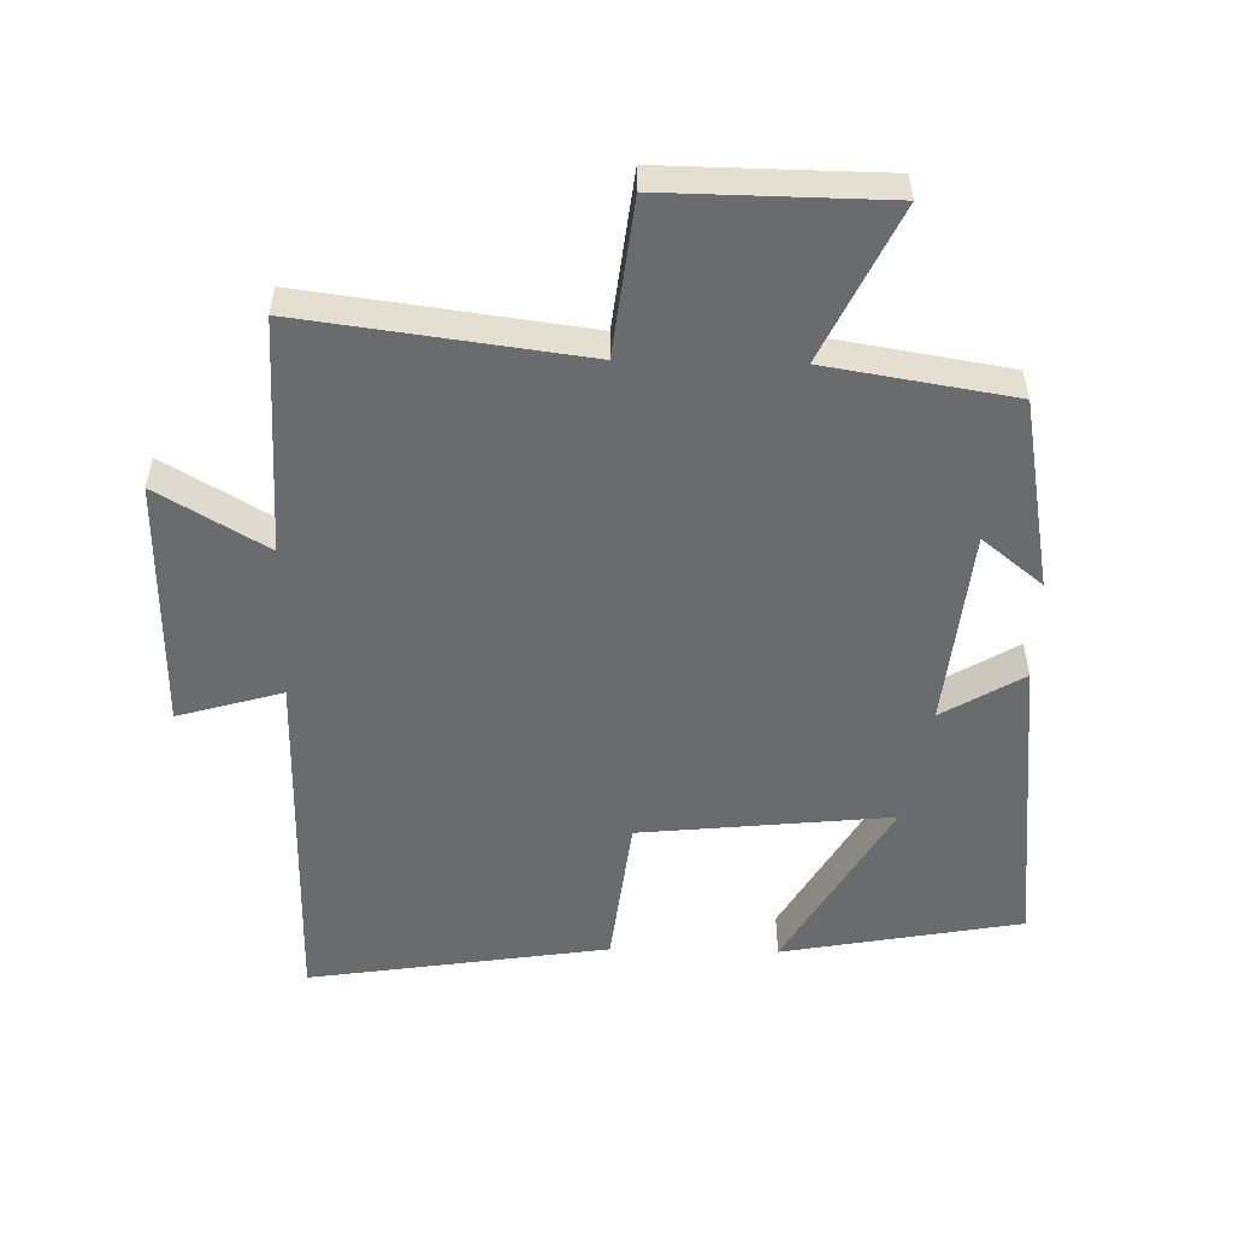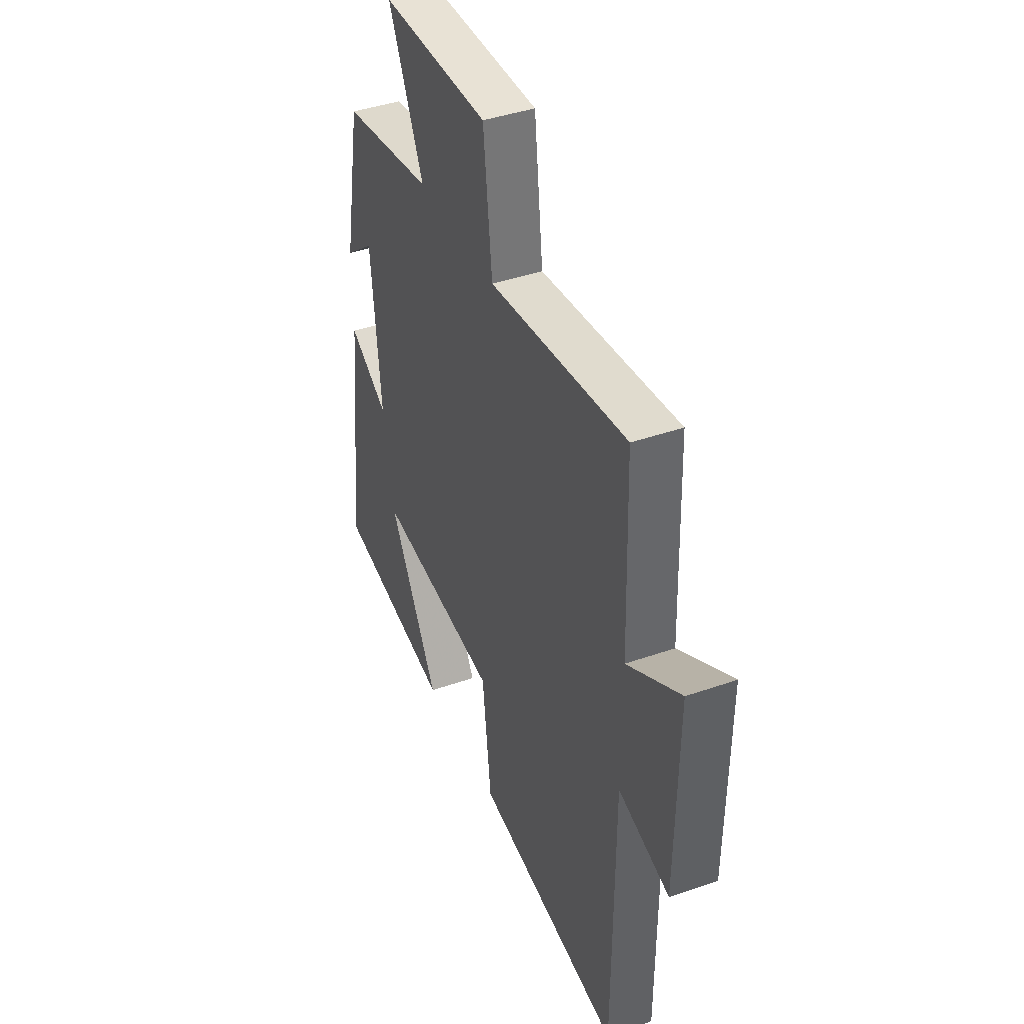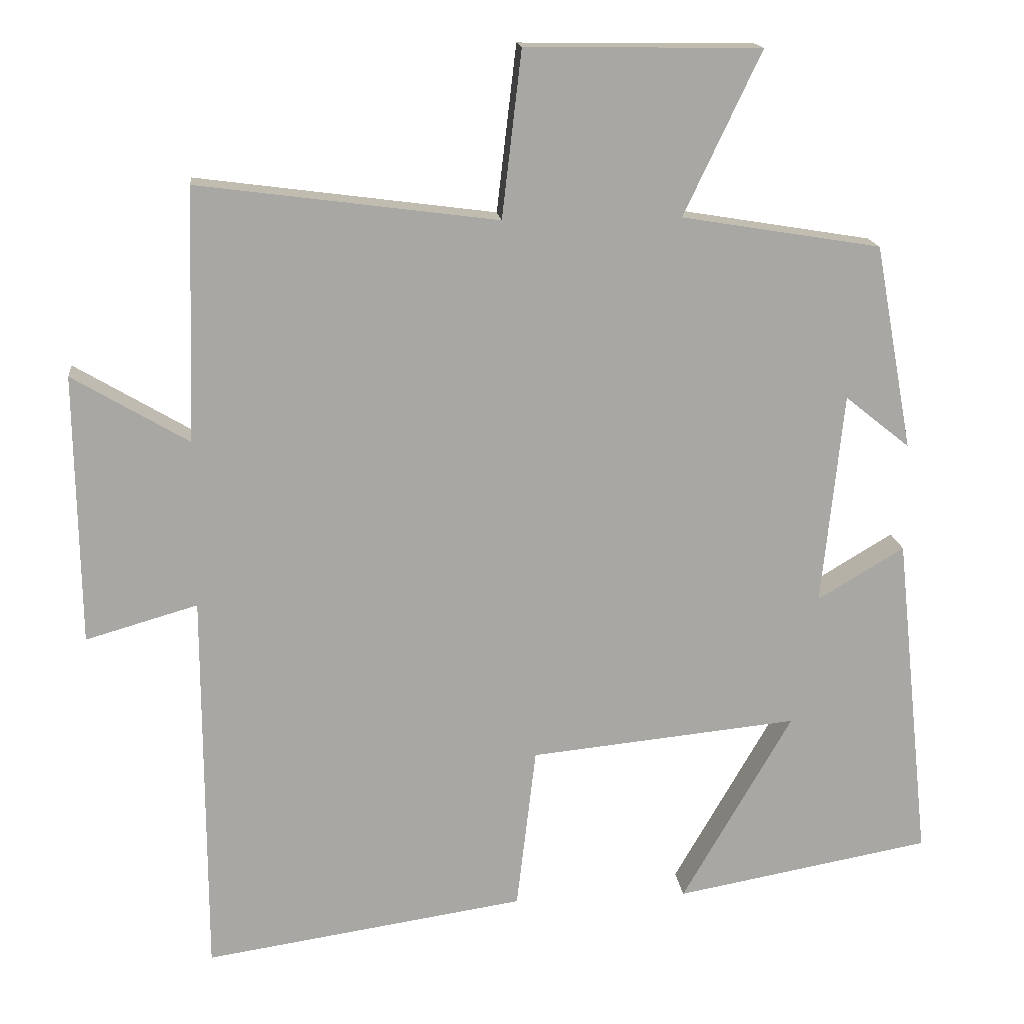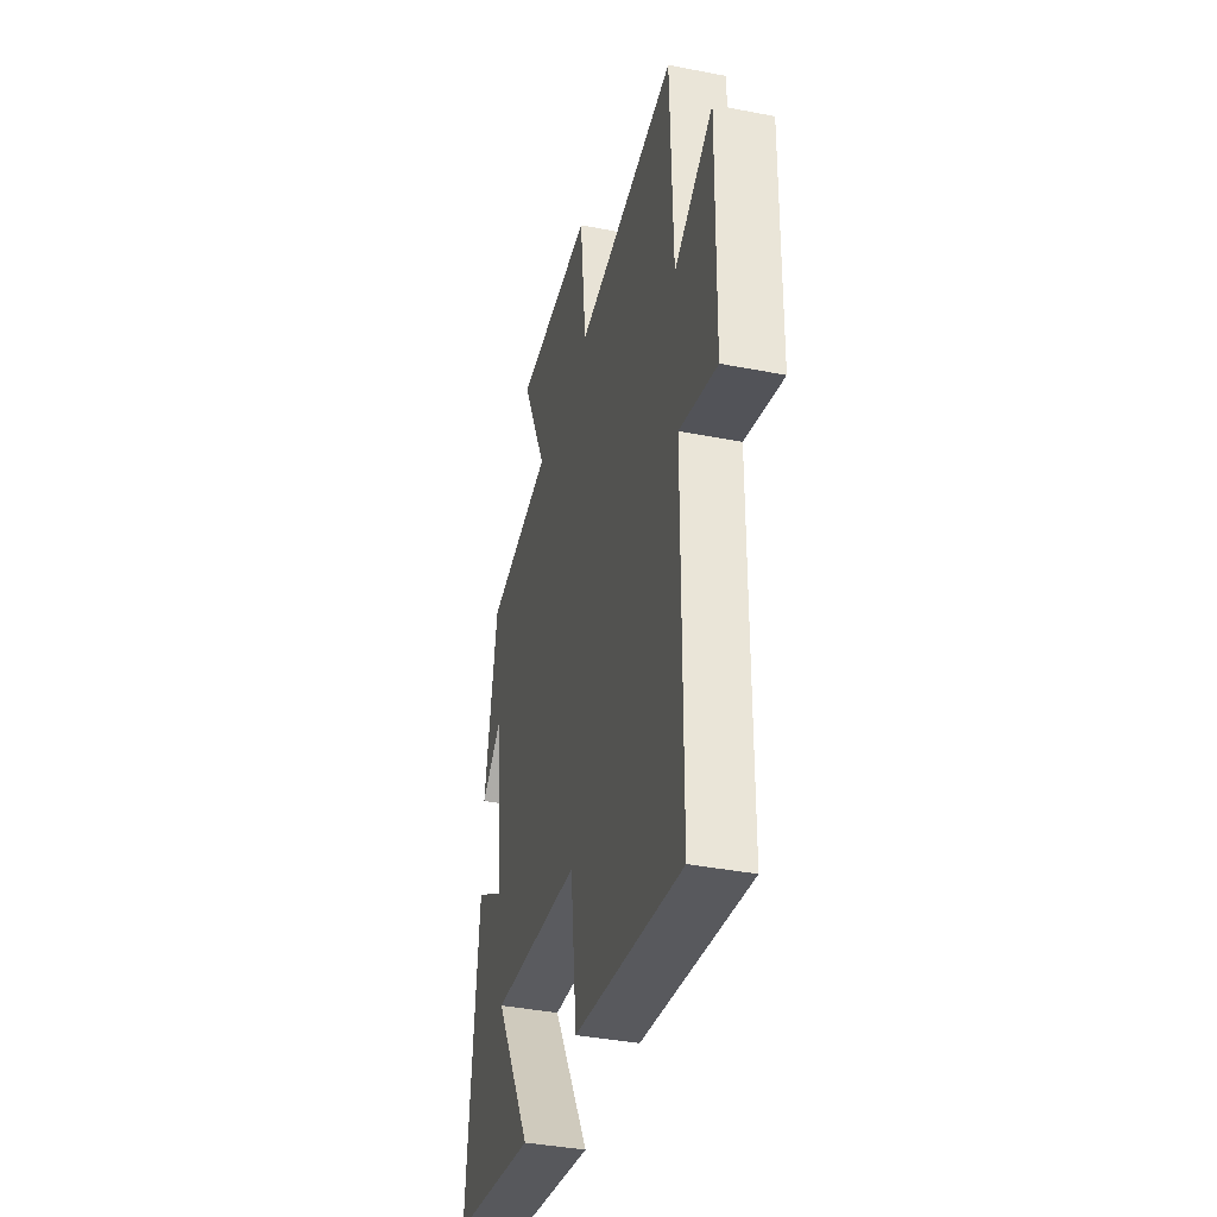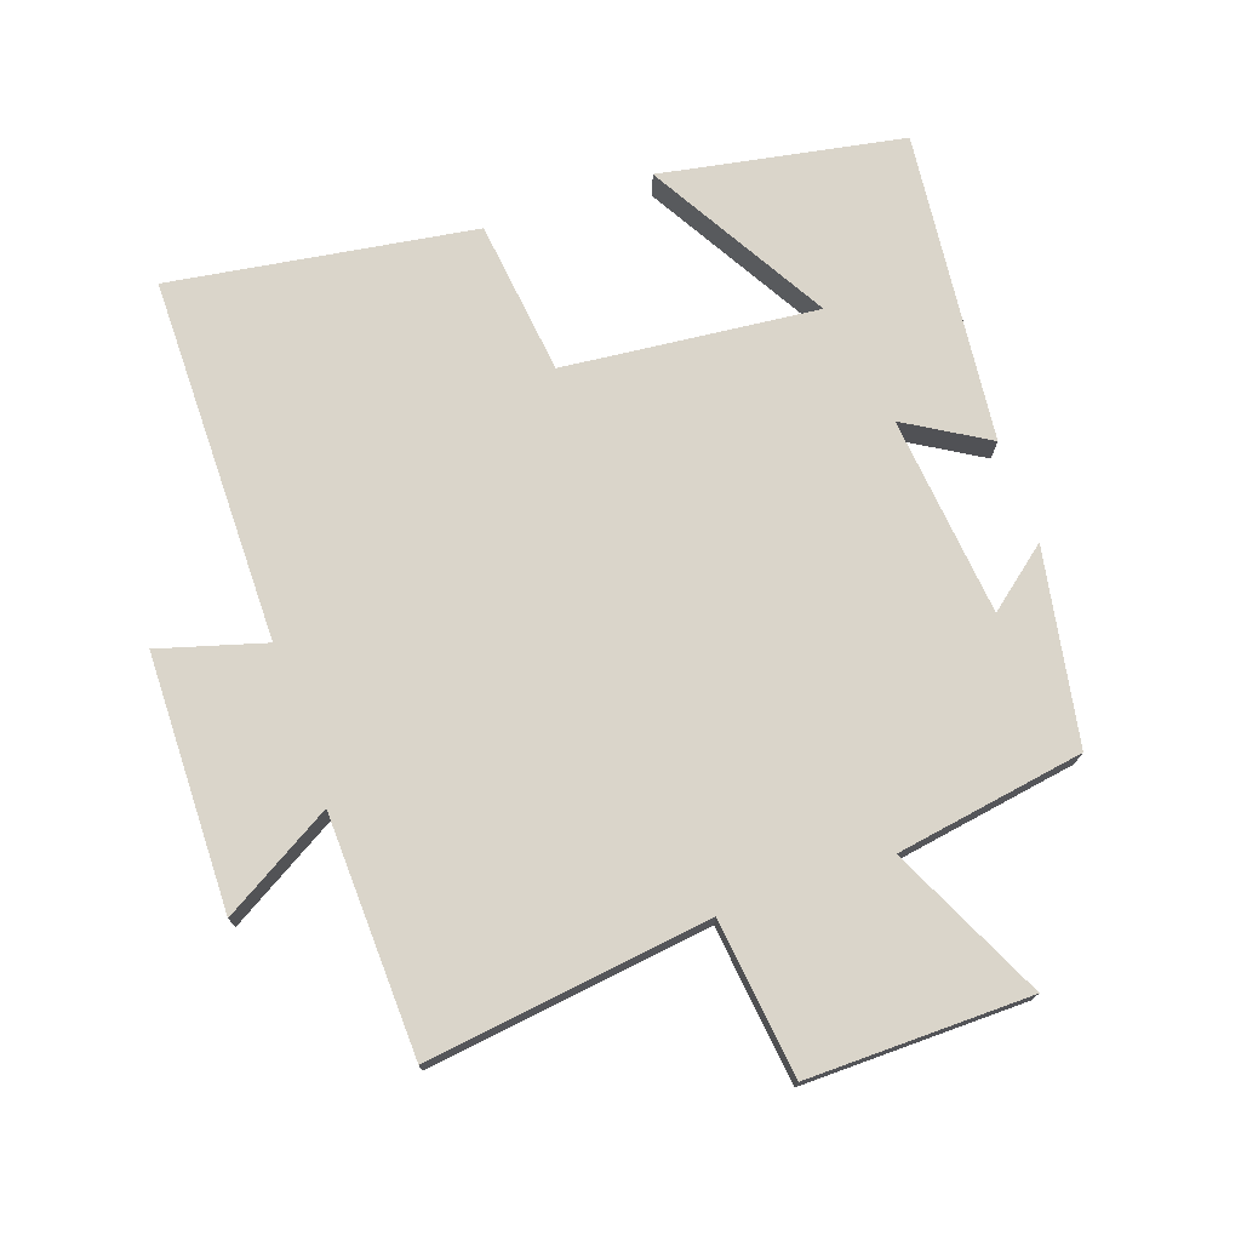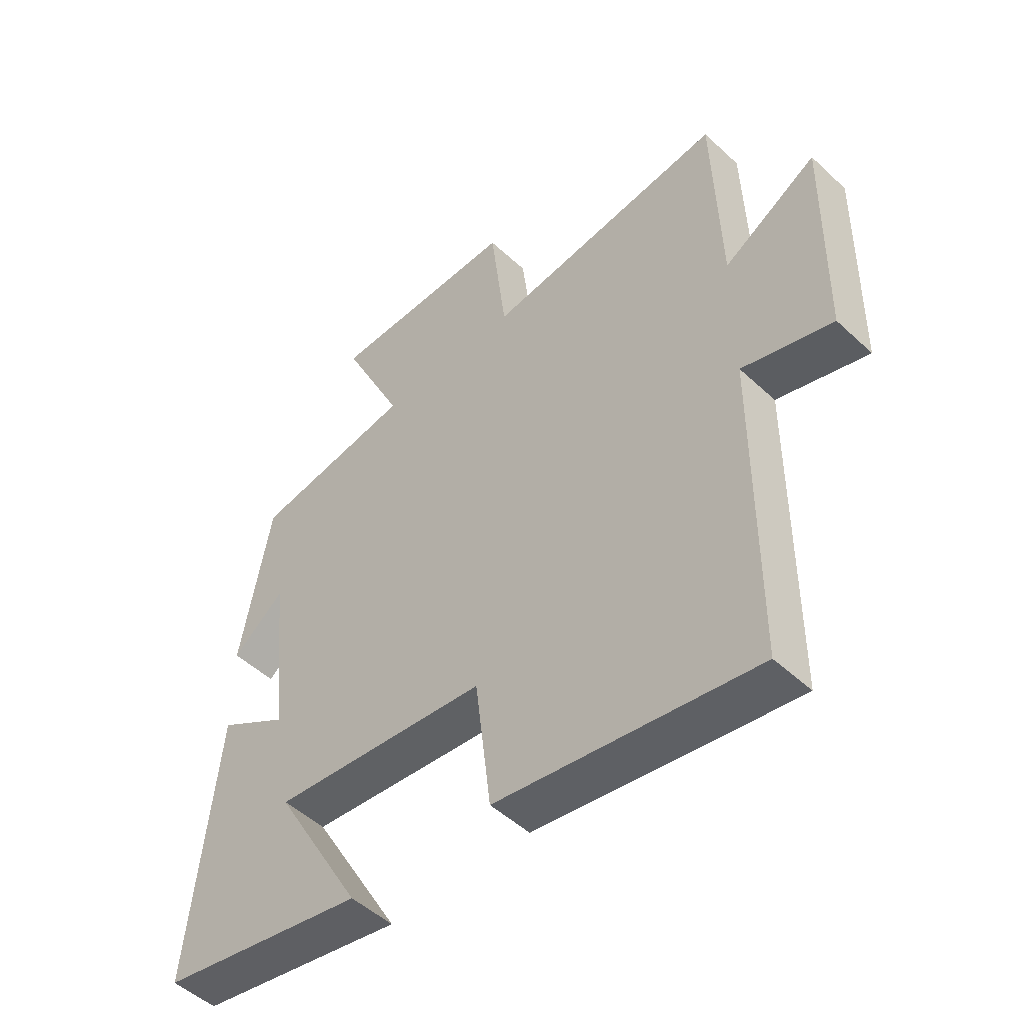
<metadata>
{"format":"obj","ext":"obj","renderer":"f3d","projection":"perspective","resolution":1024,"background":"white","views":[{"elev":-53.2,"azim":-1.3,"up":"+Y"},{"elev":41.6,"azim":-112.9,"up":"+Z"},{"elev":15.8,"azim":-5.9,"up":"+Z"},{"elev":-38.4,"azim":-103.9,"up":"+Z"},{"elev":74.2,"azim":-19.2,"up":"+Y"},{"elev":-49.8,"azim":-135.6,"up":"+Z"}]}
</metadata>
<code>
v 0.448 0.07 0.455
v 0.5 0.07 0.171
v 0.41 0.07 0.243
v 0.38 0.07 -0.051
v 0.5 0.07 0.021
v 0.548 0.07 -0.435
v 0.193 0.07 -0.5
v 0.346 0.07 -0.235
v -0.026 0.07 -0.273
v -0.053 0.07 -0.5
v -0.498 0.07 -0.568
v -0.5 0.07 -0.031
v -0.655 0.07 -0.076
v -0.661 0.07 0.298
v -0.5 0.07 0.203
v -0.489 0.07 0.554
v -0.074 0.07 0.5
v -0.047 0.07 0.73
v 0.279 0.07 0.726
v 0.172 0.07 0.5
v 0.448 0 0.455
v 0.5 0 0.171
v 0.41 0 0.243
v 0.38 0 -0.051
v 0.5 0 0.021
v 0.548 0 -0.435
v 0.193 0 -0.5
v 0.346 0 -0.235
v -0.026 0 -0.273
v -0.053 0 -0.5
v -0.498 0 -0.568
v -0.5 0 -0.031
v -0.655 0 -0.076
v -0.661 0 0.298
v -0.5 0 0.203
v -0.489 0 0.554
v -0.074 0 0.5
v -0.047 0 0.73
v 0.279 0 0.726
v 0.172 0 0.5
f 17 18 19 20
f 17 20 1
f 15 16 17
f 15 17 1
f 12 13 14 15
f 9 10 11 12
f 8 9 12 15
f 5 6 7 8
f 4 5 8
f 3 4 8 15
f 1 2 3
f 1 3 15
f 40 39 38 37
f 21 40 37
f 37 36 35
f 21 37 35
f 35 34 33 32
f 32 31 30 29
f 35 32 29 28
f 28 27 26 25
f 28 25 24
f 35 28 24 23
f 23 22 21
f 35 23 21
f 1 21 22 2
f 2 22 23 3
f 3 23 24 4
f 4 24 25 5
f 5 25 26 6
f 6 26 27 7
f 7 27 28 8
f 8 28 29 9
f 9 29 30 10
f 10 30 31 11
f 11 31 32 12
f 12 32 33 13
f 13 33 34 14
f 14 34 35 15
f 15 35 36 16
f 16 36 37 17
f 17 37 38 18
f 18 38 39 19
f 19 39 40 20
f 20 40 21 1

</code>
